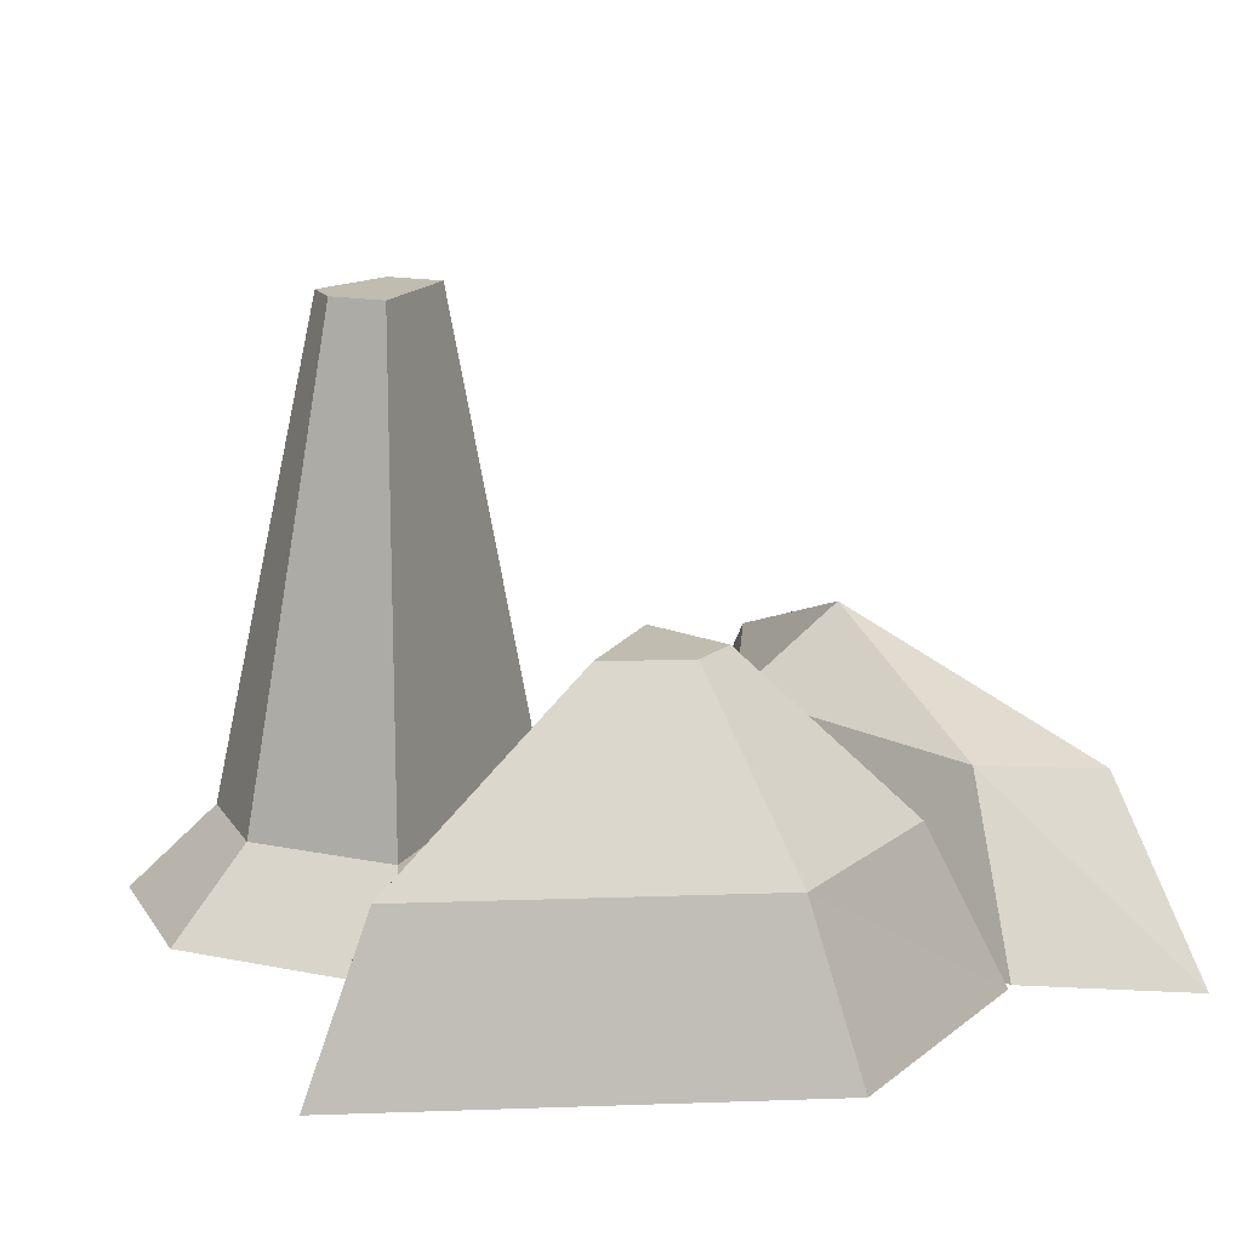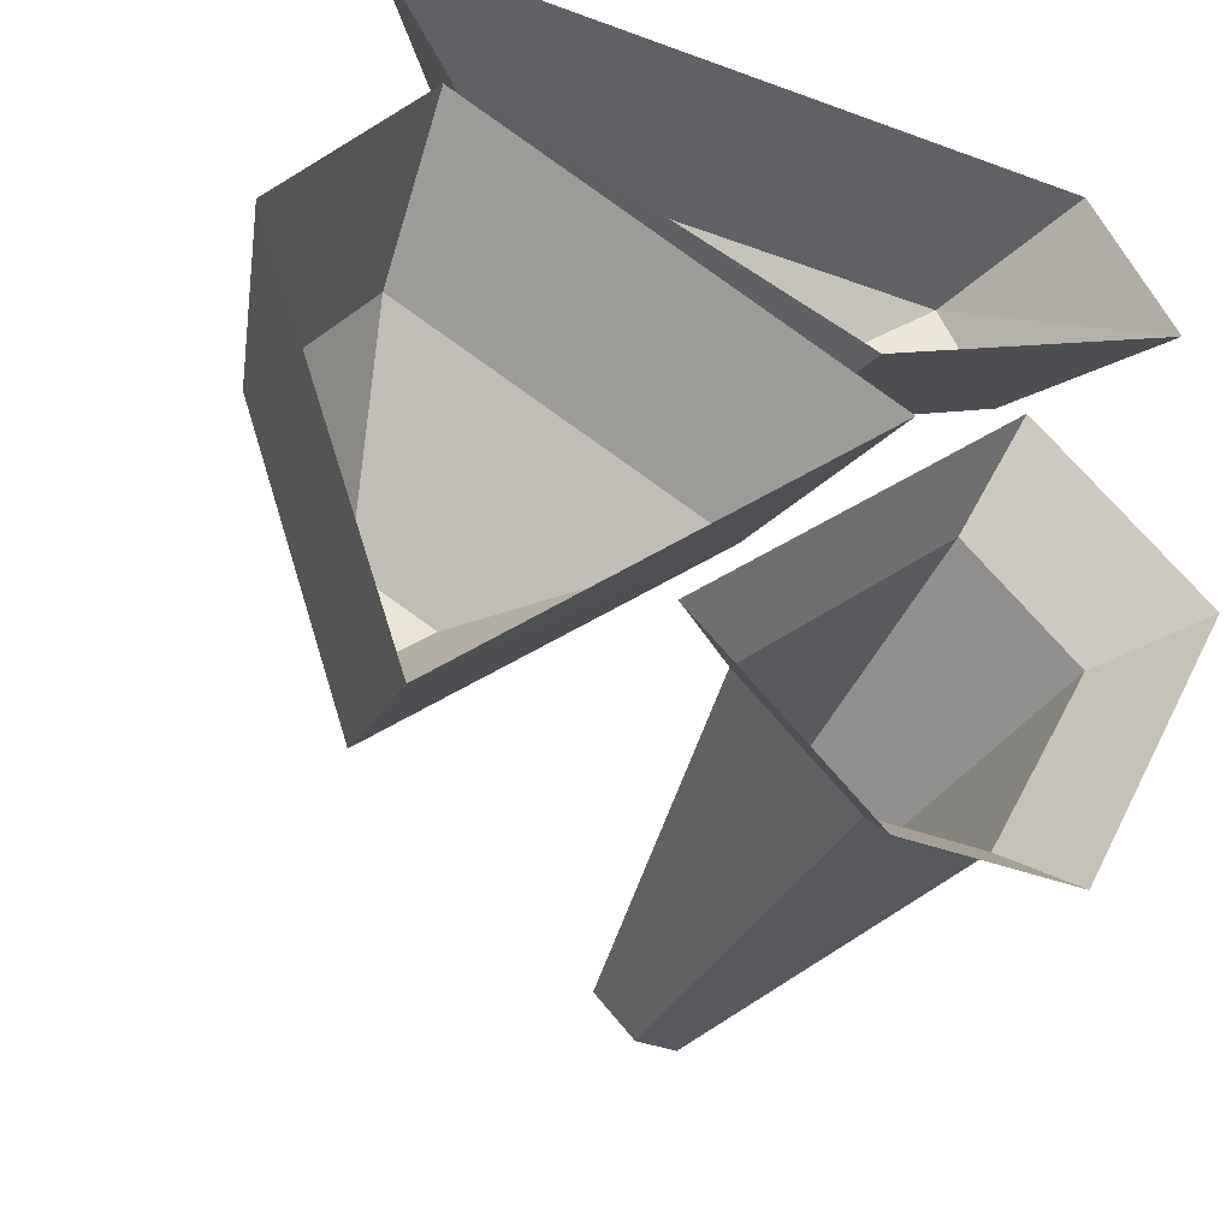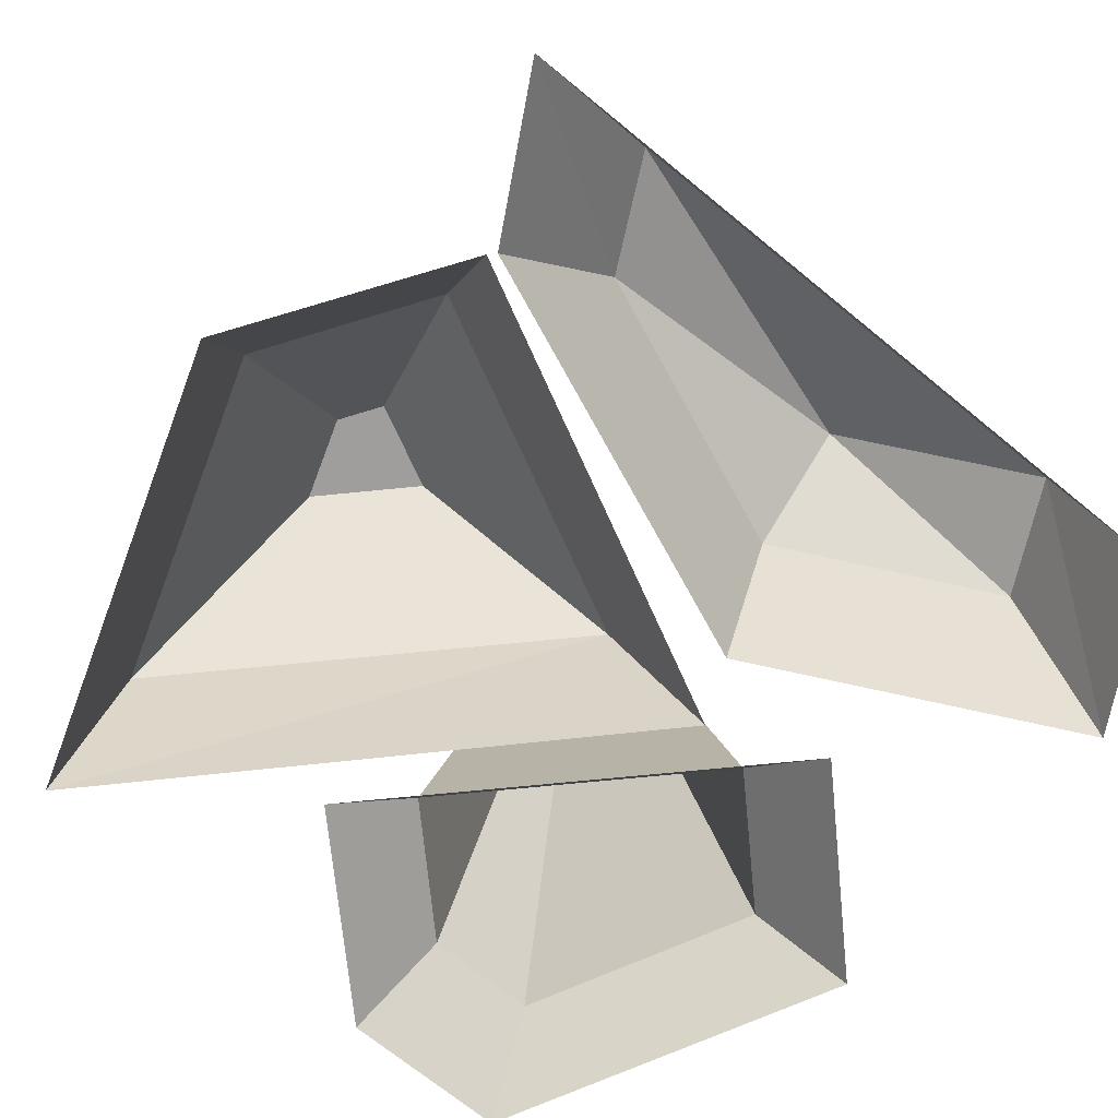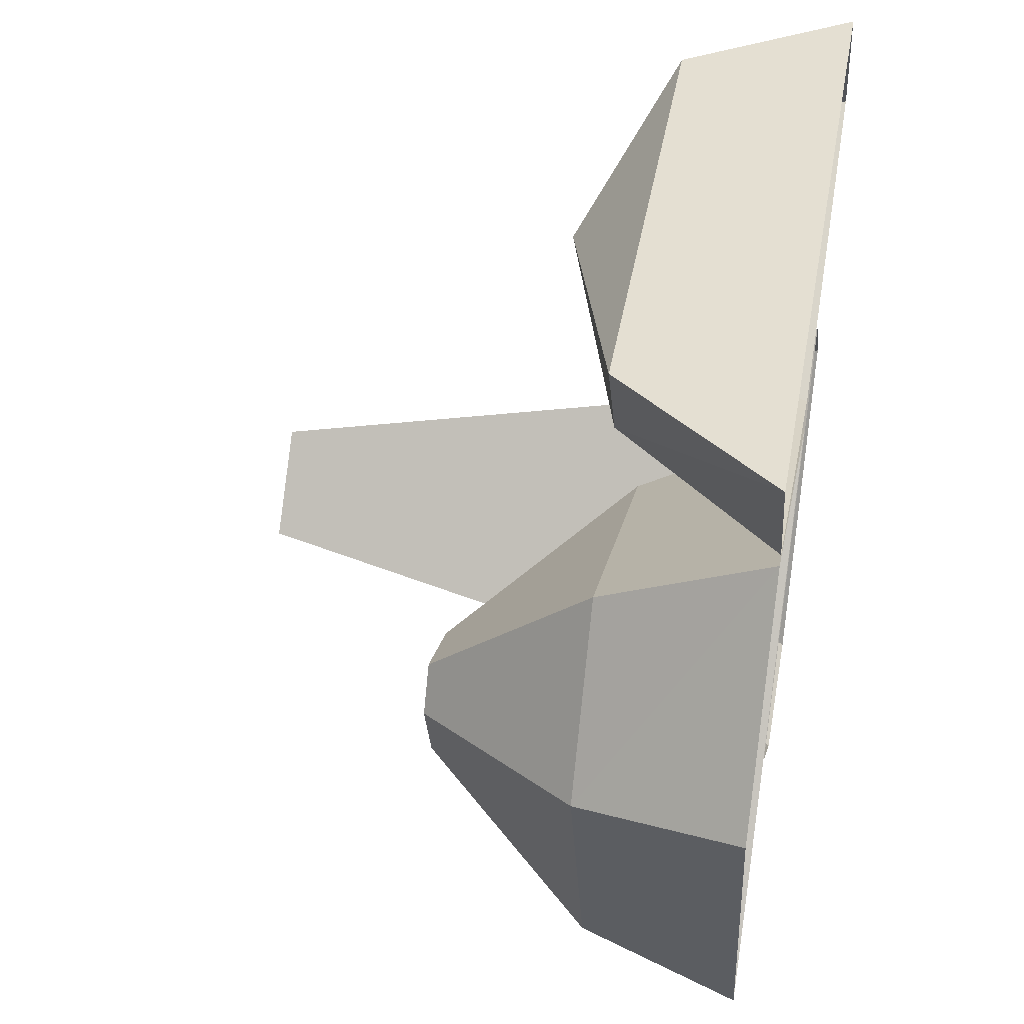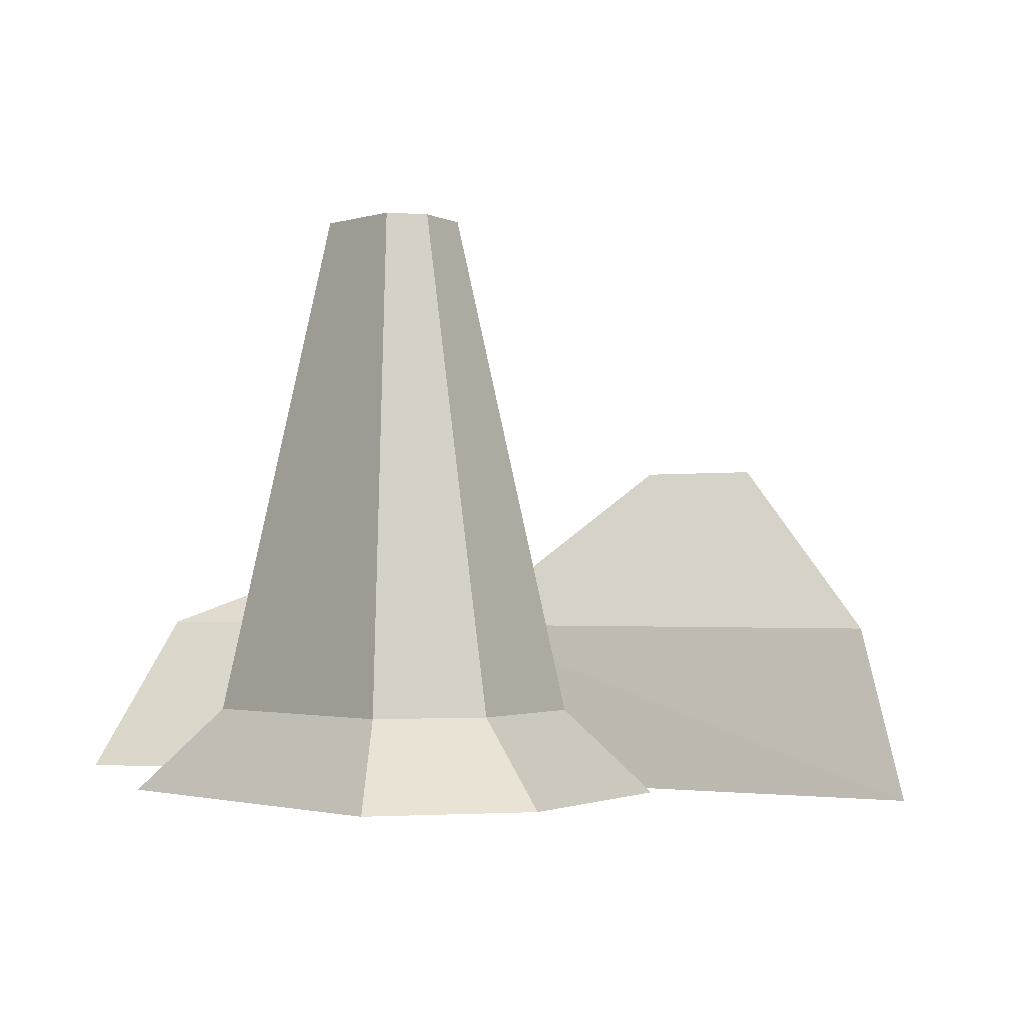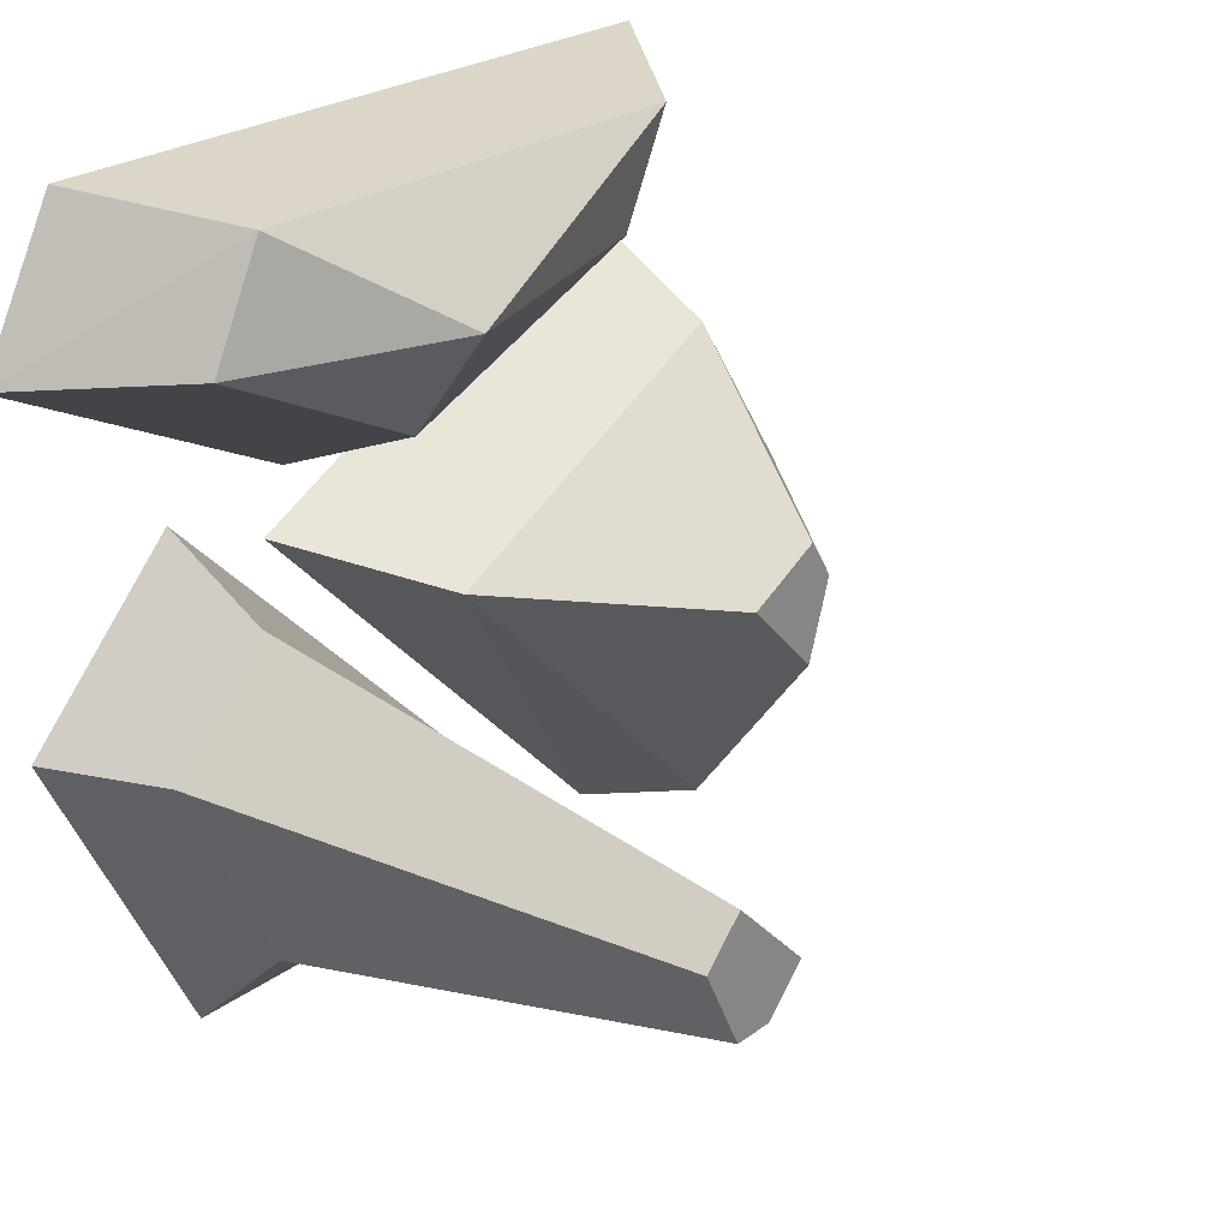
<metadata>
{"format":"obj","ext":"obj","renderer":"f3d","projection":"perspective","resolution":1024,"background":"white","views":[{"elev":16.3,"azim":-112.5,"up":"+Y"},{"elev":-41.3,"azim":-24.1,"up":"+Z"},{"elev":-70.9,"azim":-39.3,"up":"+Y"},{"elev":43.6,"azim":-79.8,"up":"+Z"},{"elev":-1.8,"azim":164.9,"up":"+Y"},{"elev":24.9,"azim":130.3,"up":"+Z"}]}
</metadata>
<code>
o silverrock1_back
v -0.22 0.48 -0.06
v -0.34 0.48 -0.18
v -0.4 0.24 -0.48
v 0.08 0.24 0
v -0.38 0.48 -0.06
v -0.56 0.24 0
v -0.34 0.48 0
v -0.4 0.24 0.24
v 0.16 0.24 0.24
v -0.24 0.24 0.4
v -0.41 0 0.37
v 0.16 0 0.14
v -0.32 0.24 0.56
v -0.53 0 0.59
v 0.4 0.24 0.56
v 0.5 0 0.59
v 0.48 0.24 0.4
v 0.62 0 0.37
v 0.16 0.36 0.4
v 0.2 0 0.05
v -0.42 0 0.36
v -0.42 0 -0.58
v -0.63 0 0.05
v 0.21 0.84 -0.33
v 0.15 0.84 -0.27
v 0 0.12 -0.32
v 0.16 0.12 -0.48
v 0.33 0.84 -0.21
v 0.27 0.84 -0.33
v 0.32 0.12 -0.48
v 0.48 0.12 -0.16
v 0.27 0.84 -0.15
v 0.32 0.12 0
v 0.36 0 0.12
v -0.12 0 -0.36
v 0.12 0 -0.6
v 0.6 0 -0.12
v 0.36 0 -0.6
f 1 2 3 4
f 2 5 6 3
f 5 7 8 6
f 7 1 4 8
f 1 7 5 2
f 9 10 11 12
f 10 13 14 11
f 13 15 16 14
f 15 17 18 16
f 17 9 12 18
f 19 15 13
f 19 13 10
f 19 17 15
f 19 9 17
f 19 10 9
f 8 4 20 21
f 4 3 22 20
f 3 6 23 22
f 6 8 21 23
f 24 25 26 27
f 28 29 30 31
f 29 24 27 30
f 25 32 33 26
f 32 28 31 33
f 26 33 34 35
f 27 26 35 36
f 33 31 37 34
f 31 30 38 37
f 30 27 36 38
f 29 28 32 25 24
o silverrock1_front
v -0.22 0.48 -0.06
v -0.34 0.48 -0.18
v -0.4 0.24 -0.48
v 0.08 0.24 0
v -0.38 0.48 -0.06
v -0.56 0.24 0
v -0.34 0.48 0
v -0.4 0.24 0.24
v 0.16 0.24 0.24
v -0.24 0.24 0.4
v -0.41 0 0.37
v 0.16 0 0.14
v -0.32 0.24 0.56
v -0.53 0 0.59
v 0.4 0.24 0.56
v 0.5 0 0.59
v 0.48 0.24 0.4
v 0.62 0 0.37
v 0.16 0.36 0.4
v 0.2 0 0.05
v -0.42 0 0.36
v -0.42 0 -0.58
v -0.63 0 0.05
v 0.21 0.84 -0.33
v 0.15 0.84 -0.27
v 0 0.12 -0.32
v 0.16 0.12 -0.48
v 0.33 0.84 -0.21
v 0.27 0.84 -0.33
v 0.32 0.12 -0.48
v 0.48 0.12 -0.16
v 0.27 0.84 -0.15
v 0.32 0.12 0
v 0.36 0 0.12
v -0.12 0 -0.36
v 0.12 0 -0.6
v 0.6 0 -0.12
v 0.36 0 -0.6
f 39 40 41 42
f 40 43 44 41
f 43 45 46 44
f 45 39 42 46
f 39 45 43 40
f 47 48 49 50
f 48 51 52 49
f 51 53 54 52
f 53 55 56 54
f 55 47 50 56
f 57 53 51
f 57 51 48
f 57 55 53
f 57 47 55
f 57 48 47
f 46 42 58 59
f 42 41 60 58
f 41 44 61 60
f 44 46 59 61
f 62 63 64 65
f 66 67 68 69
f 67 62 65 68
f 63 70 71 64
f 70 66 69 71
f 64 71 72 73
f 65 64 73 74
f 71 69 75 72
f 69 68 76 75
f 68 65 74 76
f 67 66 70 63 62

</code>
